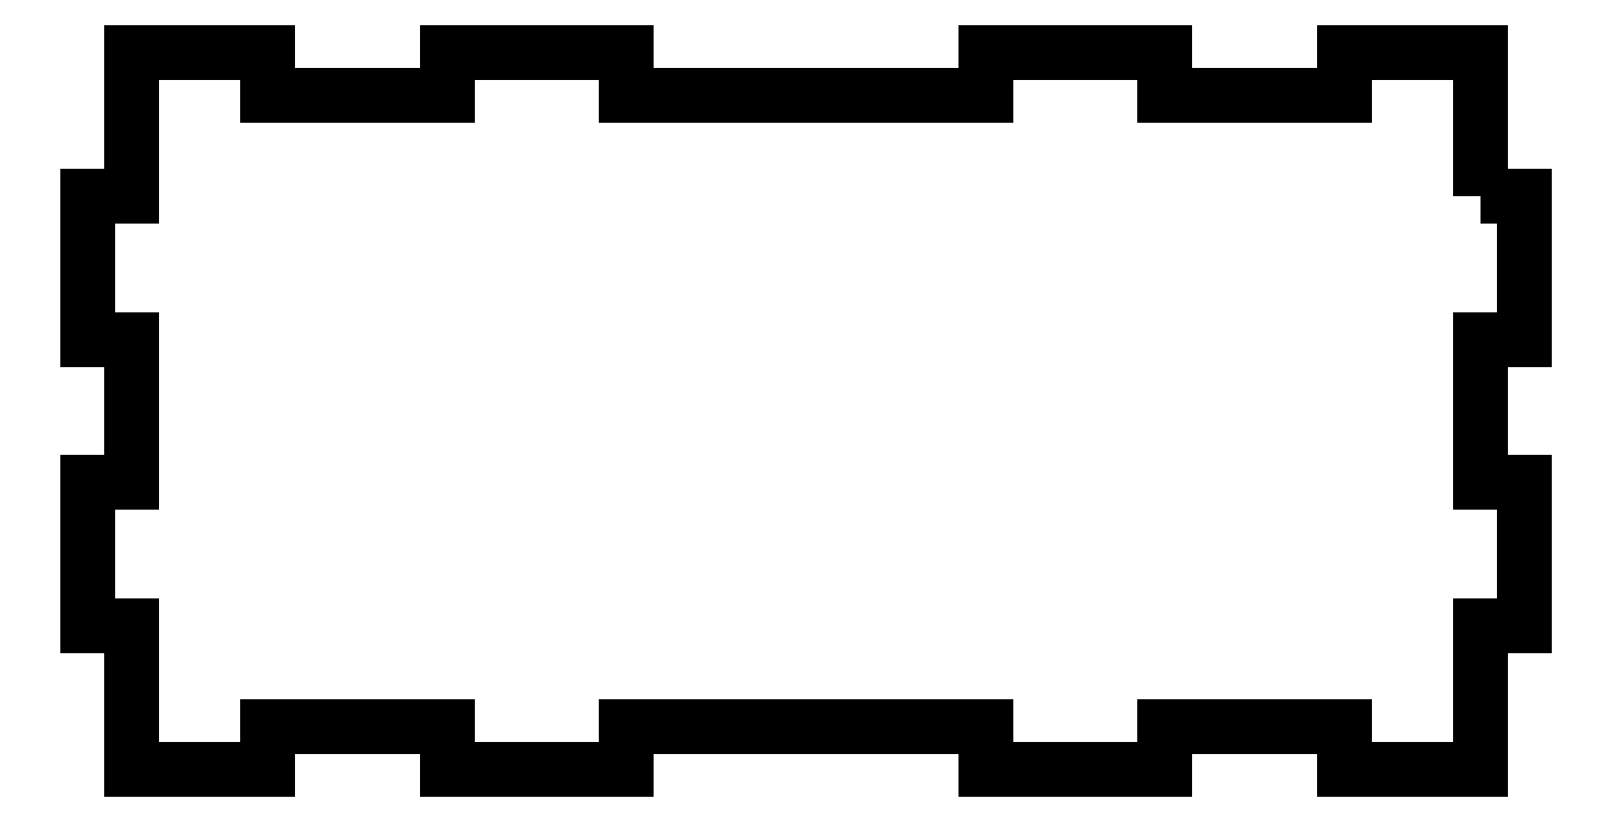
<metadata>
{"format":"dxf","ext":"dxf","renderer":"ezdxf+matplotlib","layout":"modelspace","background":"white","min_lineweight":24,"dpi":150}
</metadata>
<code>
0
SECTION
2
ENTITIES
0
LWPOLYLINE
8
0
90
44
70
1
43
0
10
194
20
30
10
194
20
50
10
175
20
50
10
175
20
44
10
150
20
44
10
150
20
50
10
125
20
50
10
125
20
44
10
75
20
44
10
75
20
50
10
50
20
50
10
50
20
44
10
25
20
44
10
25
20
50
10
6
20
50
10
6
20
30
10
0
20
30
10
0
20
10
10
6
20
10
10
6
20
-10
10
0
20
-10
10
0
20
-30
10
6
20
-30
10
6
20
-50
10
25
20
-50
10
25
20
-44
10
50
20
-44
10
50
20
-50
10
75
20
-50
10
75
20
-44
10
125
20
-44
10
125
20
-50
10
150
20
-50
10
150
20
-44
10
175
20
-44
10
175
20
-50
10
194
20
-50
10
194
20
-30
10
200
20
-30
10
200
20
-10
10
194
20
-10
10
194
20
10
10
200
20
10
10
200
20
30
0
ENDSEC
0
EOF

</code>
